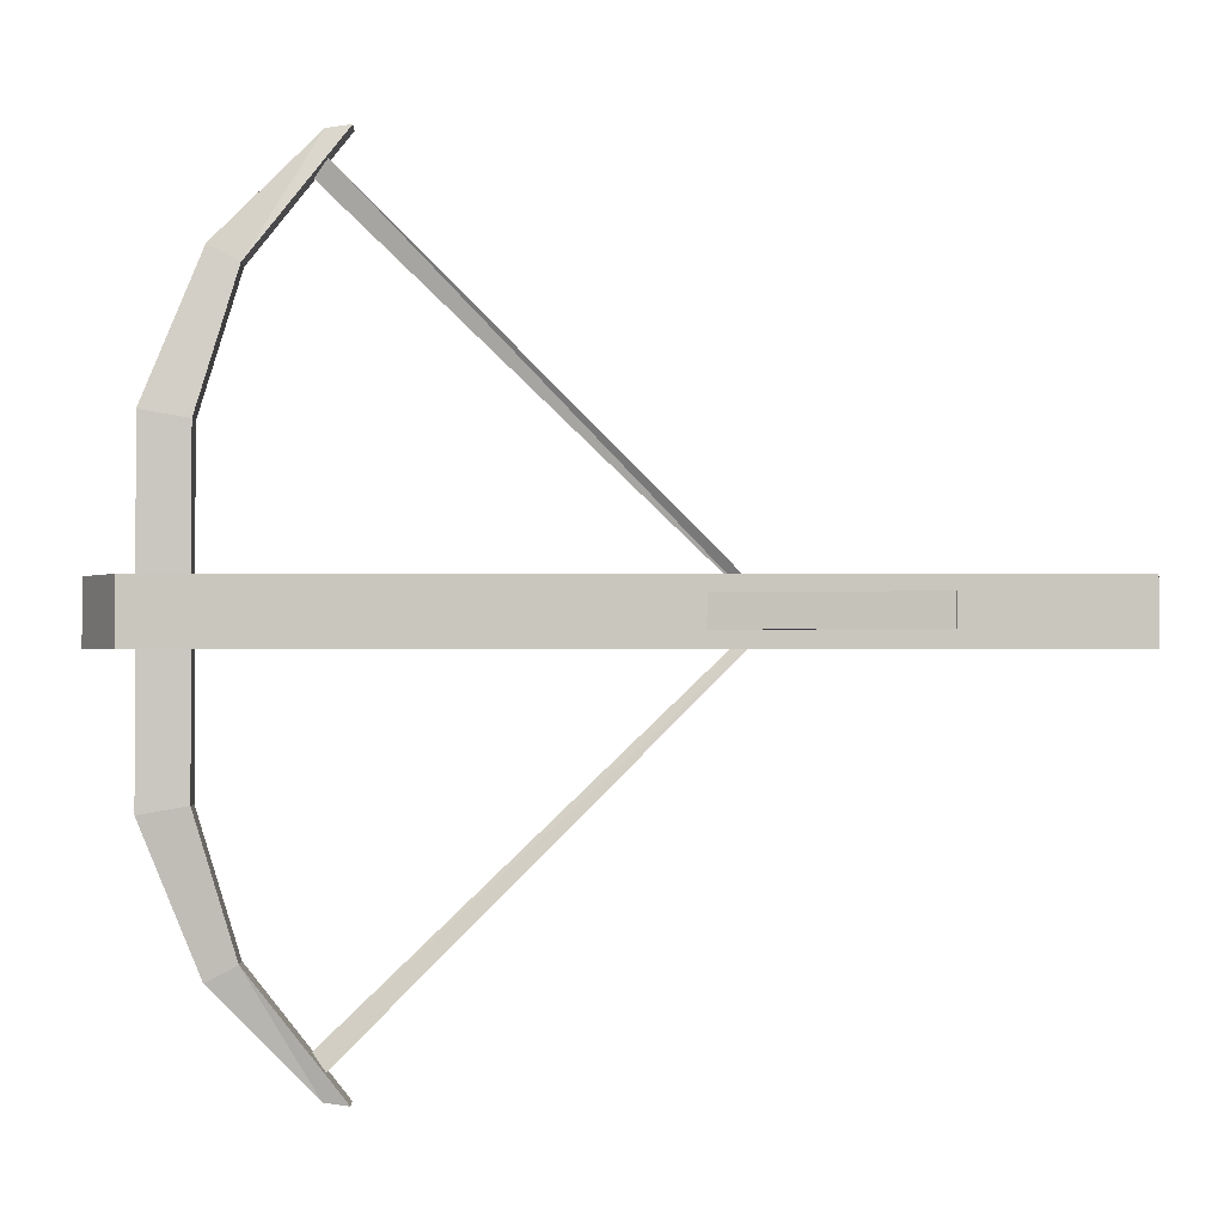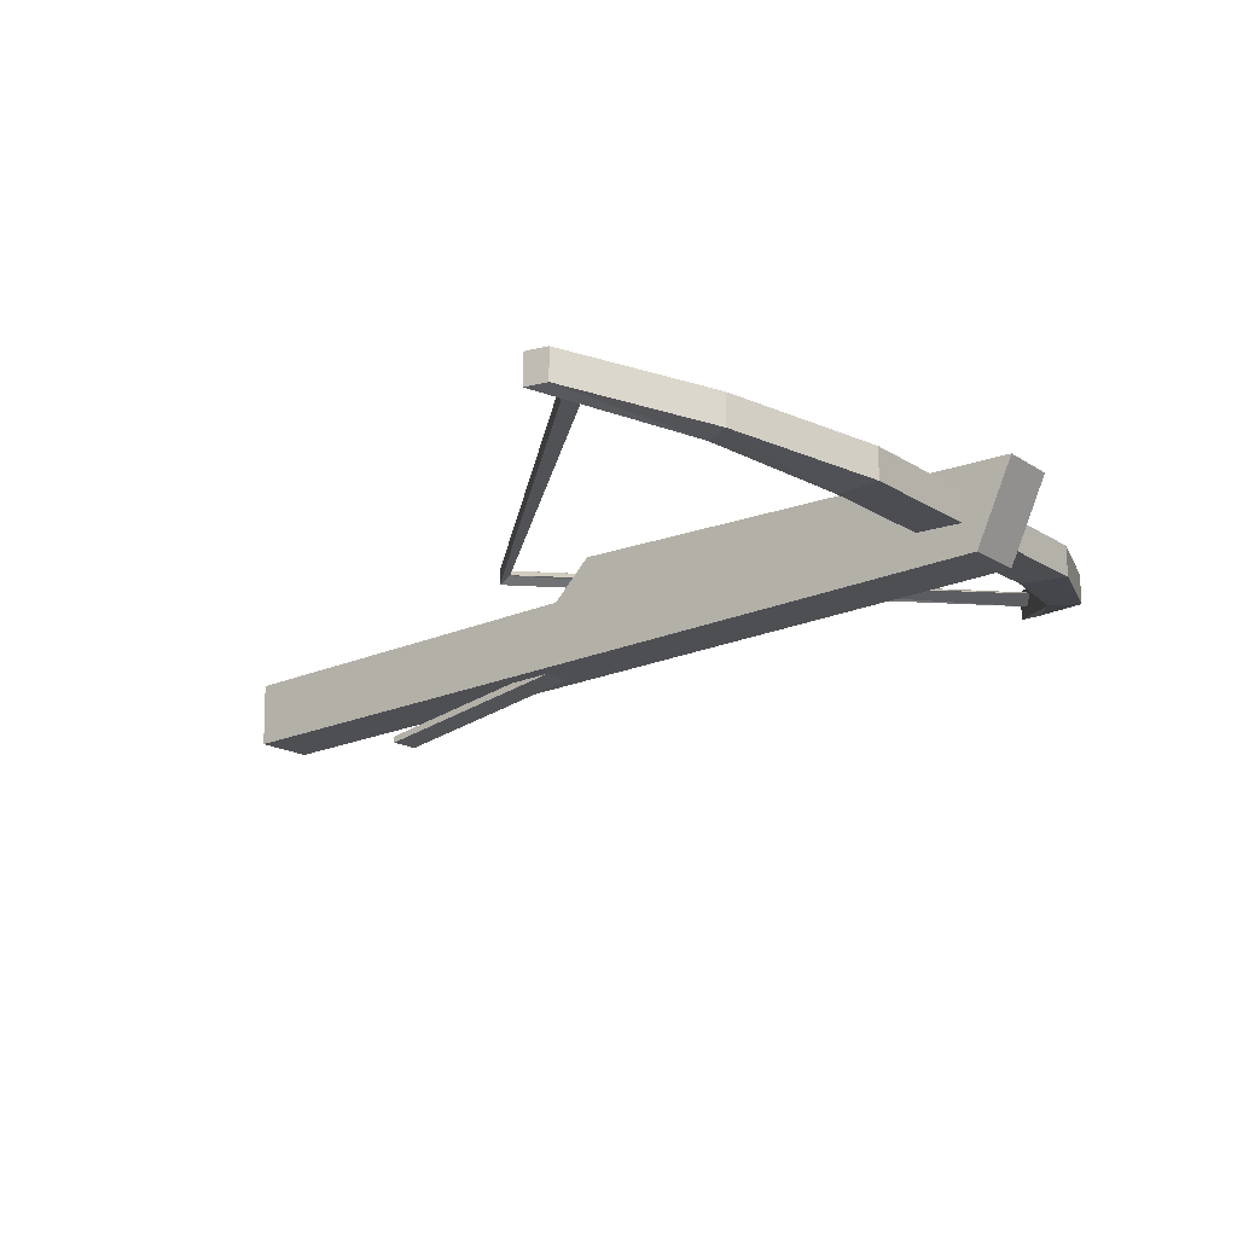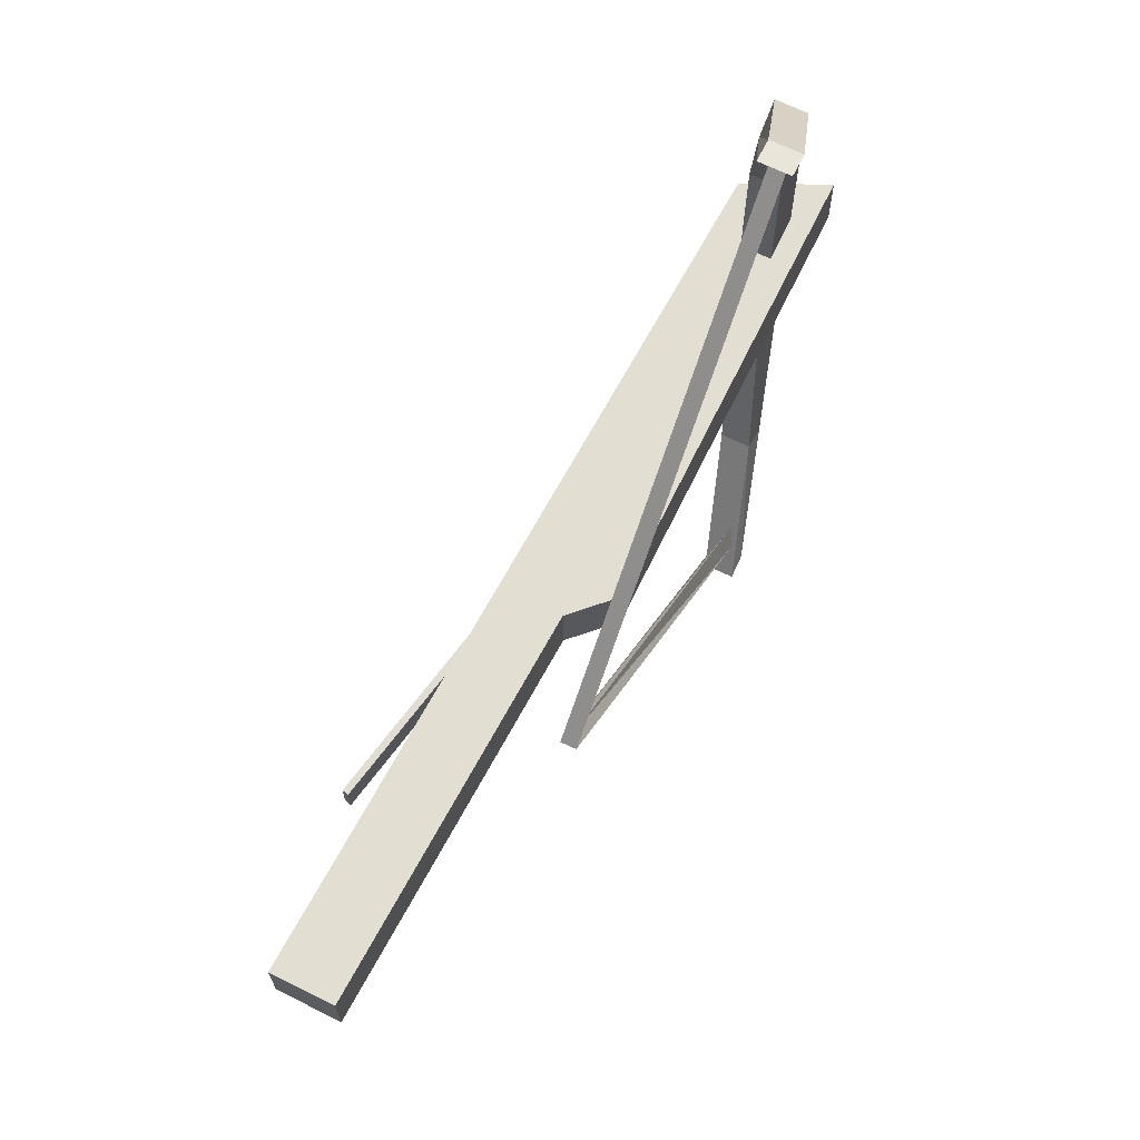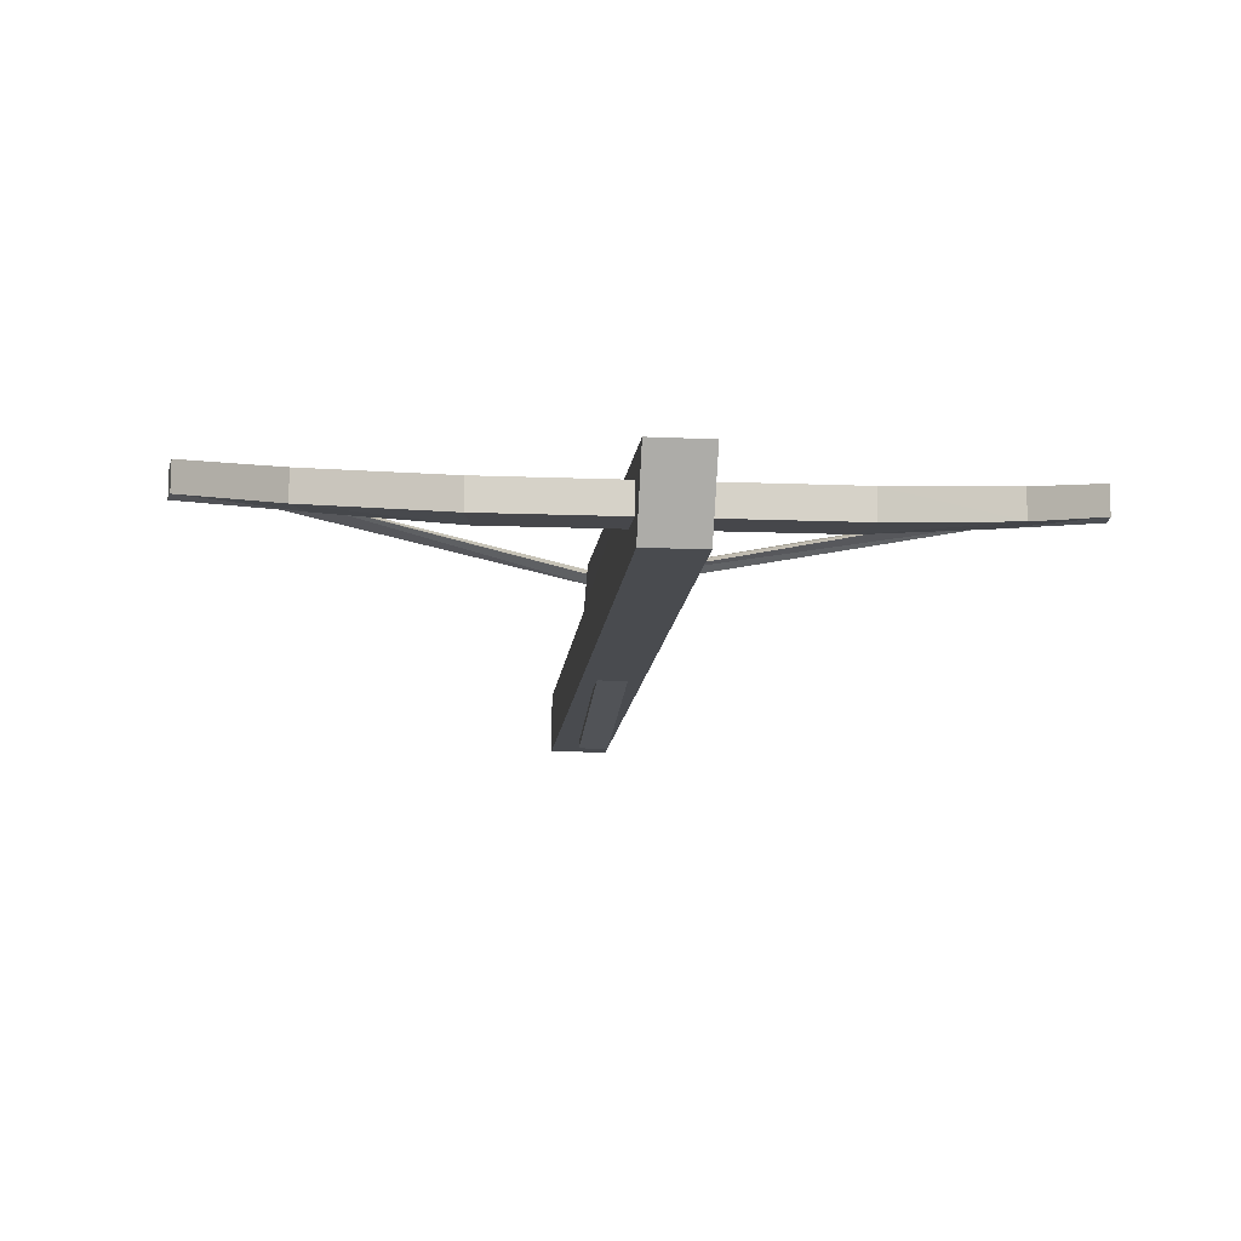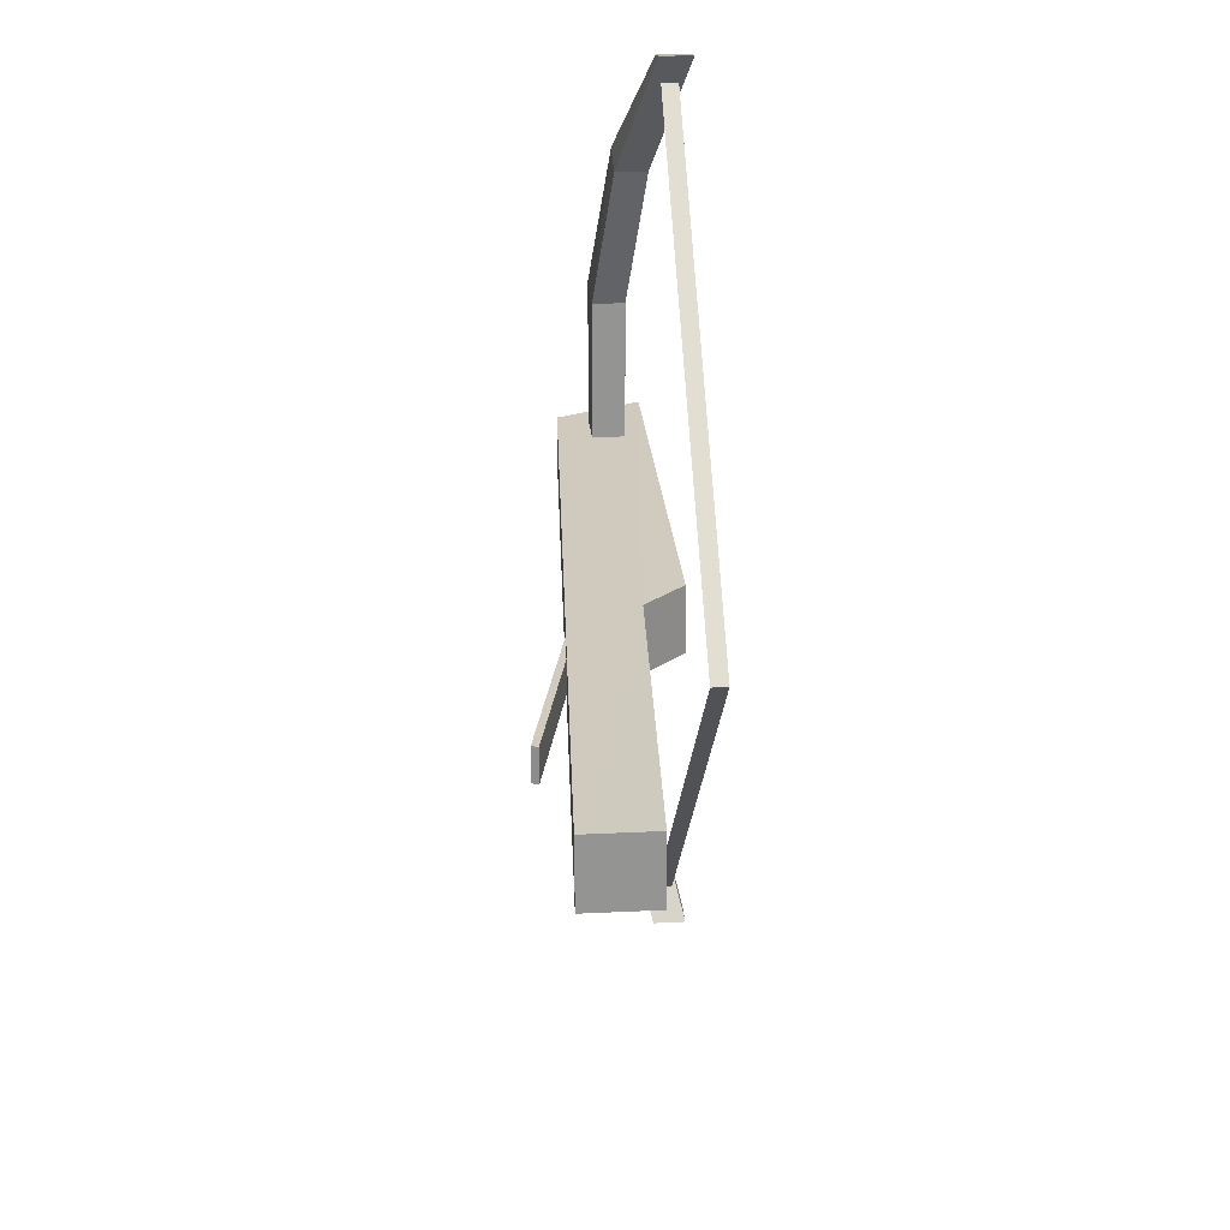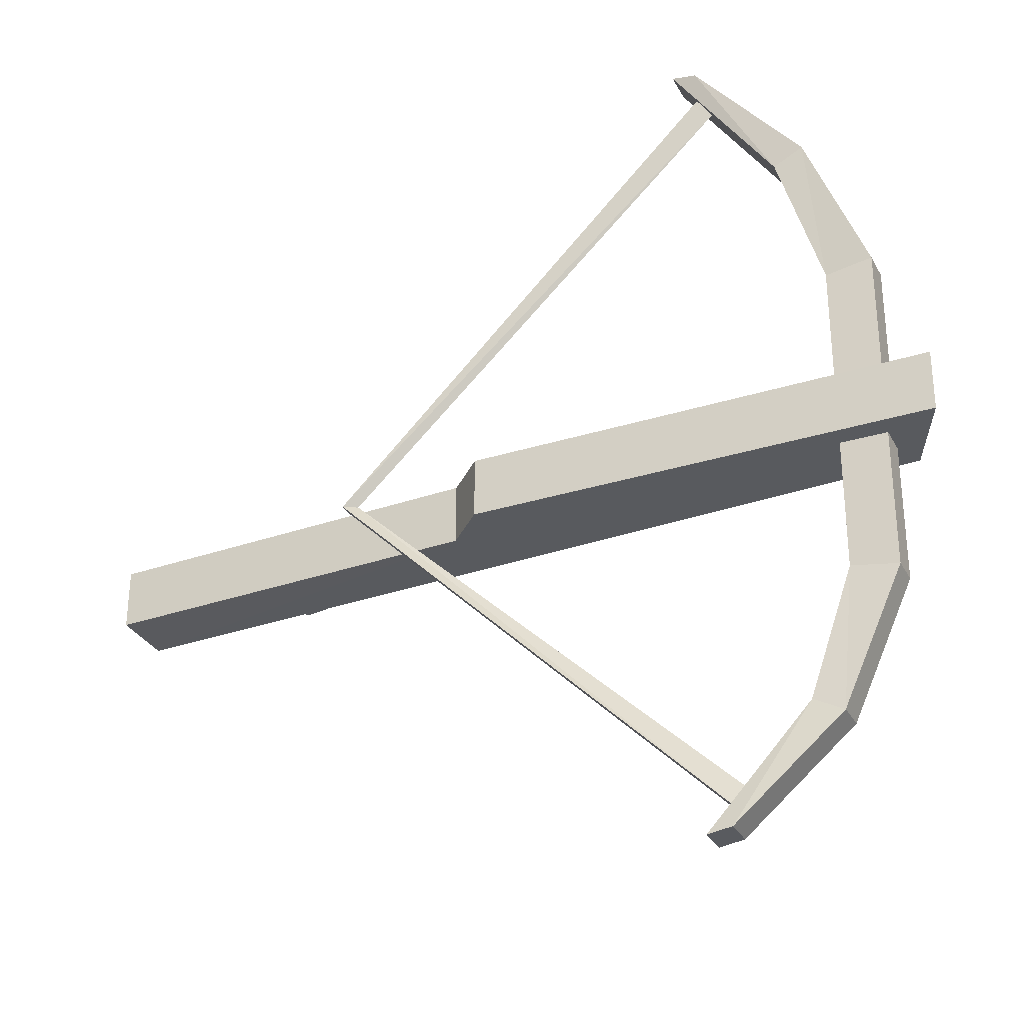
<metadata>
{"format":"obj","ext":"obj","renderer":"f3d","projection":"perspective","resolution":1024,"background":"white","views":[{"elev":-1.4,"azim":-3.2,"up":"+Z"},{"elev":-16.1,"azim":-143.1,"up":"+Y"},{"elev":68.1,"azim":115.2,"up":"+Z"},{"elev":-10.7,"azim":-96.1,"up":"+Y"},{"elev":23.3,"azim":84.8,"up":"+Z"},{"elev":-30.7,"azim":-156.5,"up":"+Z"}]}
</metadata>
<code>
o ITRW_CROSSBOW_L_01
v -0.008355 -0.02105 0.01
v -0.1573 0.00542 0.01
v -0.1561 0.009393 -0.01
v -0.008355 -0.02105 -0.01
v -0.1561 0.009393 0.01
v -0.1573 0.00542 -0.01
v -0.009606 -0.02502 0.01
v -0.009606 -0.02502 -0.01
v -0.3431 0.08171 -0.2531
v -0.09009 0.07164 -0.000137
v -0.09009 0.08171 -0.000137
v -0.3431 0.08171 0.2531
v -0.4777 0.07329 -0.01977
v -0.4537 0.01994 0.0198
v -0.4777 0.07306 0.02023
v -0.4145 0.05872 -0.1047
v -0.3892 0.06975 -0.1913
v -0.3894 0.04975 -0.1914
v -0.3294 0.06876 -0.2714
v -0.4148 0.03872 -0.1047
v -0.4145 0.05872 0.1048
v -0.4145 0.05872 0.1048
v -0.4082 0.06975 0.2016
v -0.4445 0.05872 0.1098
v 0.1025 0.02883 -0.01994
v 0.1015 -0.01245 -0.02037
v 0.1025 0.0286 0.02006
v 0.1025 0.0286 0.02006
v 0.1015 -0.01268 0.01963
v -0.4148 0.03872 0.1047
v -0.3892 0.06975 0.1914
v -0.3895 0.04975 0.1913
v -0.3292 0.08876 0.2714
v -0.3894 0.04975 -0.1914
v -0.4148 0.03872 -0.1047
v -0.4085 0.04975 -0.2016
v -0.4148 0.03872 -0.1047
v -0.4448 0.03872 -0.1098
v -0.3447 0.08876 -0.2688
v -0.3449 0.06876 -0.269
v -0.3292 0.08876 -0.2712
v -0.4145 0.05872 0.1048
v -0.4082 0.06975 0.2016
v -0.4082 0.06975 -0.2015
v -0.3447 0.08876 -0.2688
v -0.3449 0.06876 -0.269
v -0.3894 0.04975 -0.1914
v -0.3294 0.06876 -0.2714
v -0.4082 0.06975 -0.2015
v -0.4445 0.05872 -0.1097
v -0.4445 0.05872 -0.1097
v -0.3892 0.06975 -0.1913
v -0.3447 0.08876 -0.2688
v -0.4082 0.06975 -0.2015
v -0.4537 0.02017 -0.0202
v -0.4445 0.05872 0.1098
v -0.4082 0.06975 0.2016
v -0.4085 0.04975 0.2015
v 0.1015 -0.01245 -0.02037
v -0.4537 0.02017 -0.0202
v 0.1015 -0.01268 0.01963
v -0.3431 0.08171 0.2531
v -0.3431 0.07164 0.2531
v -0.4448 0.03872 0.1097
v -0.4148 0.03872 0.1047
v -0.4445 0.05872 0.1098
v -0.4448 0.03872 0.1097
v -0.4537 0.02017 -0.0202
v 0.1015 -0.01268 0.01963
v -0.4537 0.01994 0.0198
v 0.1025 0.02883 -0.01994
v -0.153 0.04379 -0.01993
v -0.153 0.04356 0.02007
v 0.1025 0.0286 0.02006
v -0.3892 0.06975 -0.1913
v -0.3447 0.08876 -0.2688
v -0.3292 0.08876 -0.2712
v -0.3531 0.07668 -0.2443
v -0.09881 0.07668 -0.000137
v -0.3431 0.07164 -0.2531
v -0.3531 0.07668 -0.2443
v -0.09881 0.07668 -0.000137
v -0.3531 0.07668 0.2438
v -0.3431 0.07164 0.2531
v -0.09881 0.07668 -0.000137
v -0.3431 0.07164 0.2531
v -0.1777 0.06913 -0.01978
v -0.4777 0.07329 -0.01977
v -0.153 0.04379 -0.01993
v -0.4537 0.02017 -0.0202
v 0.1015 -0.01245 -0.02037
v -0.153 0.04379 -0.01993
v 0.1015 -0.01245 -0.02037
v 0.1025 0.02883 -0.01994
v -0.153 0.04379 -0.01993
v -0.4777 0.07329 -0.01977
v -0.4537 0.02017 -0.0202
v -0.153 0.04379 -0.01993
v -0.4777 0.07306 0.02023
v -0.1777 0.0689 0.02022
v -0.153 0.04356 0.02007
v -0.4537 0.01994 0.0198
v -0.4777 0.07306 0.02023
v -0.153 0.04356 0.02007
v 0.1025 0.0286 0.02006
v 0.1015 -0.01268 0.01963
v -0.153 0.04356 0.02007
v -0.4537 0.01994 0.0198
v -0.153 0.04356 0.02007
v 0.1015 -0.01268 0.01963
v -0.1777 0.06913 -0.01978
v -0.4777 0.07329 -0.01977
v -0.4777 0.07306 0.02023
v -0.1777 0.0689 0.02022
v -0.4777 0.07306 0.02023
v -0.4445 0.05872 0.1098
v -0.4445 0.05872 0.1098
v -0.4445 0.05872 -0.1097
v -0.4082 0.06975 -0.2015
v -0.3892 0.06975 -0.1913
v -0.4082 0.06975 0.2016
v -0.3447 0.08876 0.269
v -0.3447 0.08876 0.269
v -0.4148 0.03872 0.1047
v -0.3895 0.04975 0.1913
v -0.4148 0.03872 -0.1047
v -0.4448 0.03872 0.1097
v -0.4148 0.03872 0.1047
v -0.4448 0.03872 0.1097
v -0.4148 0.03872 -0.1047
v -0.3894 0.04975 -0.1914
v -0.345 0.06876 0.2689
v -0.3895 0.04975 0.1913
v -0.3295 0.06876 0.2713
v -0.3895 0.04975 0.1913
v -0.345 0.06876 0.2689
v -0.4448 0.03872 0.1097
v -0.3447 0.08876 0.269
v -0.345 0.06876 0.2689
v -0.345 0.06876 0.2689
v -0.3295 0.06876 0.2713
v -0.345 0.06876 0.2689
v -0.3295 0.06876 0.2713
v -0.4145 0.05872 0.1048
v -0.4148 0.03872 0.1047
v -0.3292 0.08876 -0.2712
v -0.3294 0.06876 -0.2714
v -0.3431 0.07164 -0.2531
v -0.3431 0.08171 -0.2531
v -0.09881 0.07668 -0.000137
v -0.3531 0.07668 -0.2443
v -0.3531 0.07668 0.2438
v -0.3431 0.08171 0.2531
v -0.3292 0.08876 0.2714
v -0.3447 0.08876 0.269
v -0.3295 0.06876 0.2713
v -0.4148 0.03872 0.1047
v -0.3449 0.06876 -0.269
v -0.3294 0.06876 -0.2714
f 4 3 5
f 7 2 6
f 5 1 4
f 6 8 7
f 1 5 2
f 6 3 4
f 2 7 1
f 1 7 8
f 4 8 6
f 8 4 1
f 11 10 148
f 12 10 11
f 14 15 13
f 16 18 17
f 18 19 17
f 20 18 16
f 21 20 16
f 24 23 22
f 27 26 25
f 28 29 26
f 32 30 31
f 33 32 31
f 35 36 34
f 37 38 36
f 41 40 39
f 42 43 31
f 36 38 44
f 45 36 44
f 46 36 45
f 47 46 48
f 49 50 16
f 44 38 51
f 53 54 52
f 14 13 55
f 56 58 57
f 61 60 59
f 62 63 10
f 64 58 56
f 65 58 64
f 51 67 66
f 69 70 68
f 73 71 72
f 73 74 71
f 77 76 75
f 10 79 78
f 10 81 80
f 84 83 82
f 86 85 10
f 89 88 87
f 92 91 90
f 95 94 93
f 98 97 96
f 101 100 99
f 104 103 102
f 107 106 105
f 110 109 108
f 114 73 72
f 113 111 112
f 114 72 111
f 115 114 111
f 16 116 21
f 118 117 16
f 120 119 16
f 122 31 121
f 33 31 123
f 125 58 124
f 128 127 126
f 130 129 38
f 131 36 46
f 58 133 132
f 136 135 134
f 38 137 51
f 57 139 138
f 58 140 57
f 142 143 155
f 31 145 144
f 17 147 146
f 11 148 9
f 150 11 149
f 150 149 151
f 152 11 150
f 152 153 11
f 155 141 154
f 156 32 33
f 157 20 21
f 159 158 41

</code>
